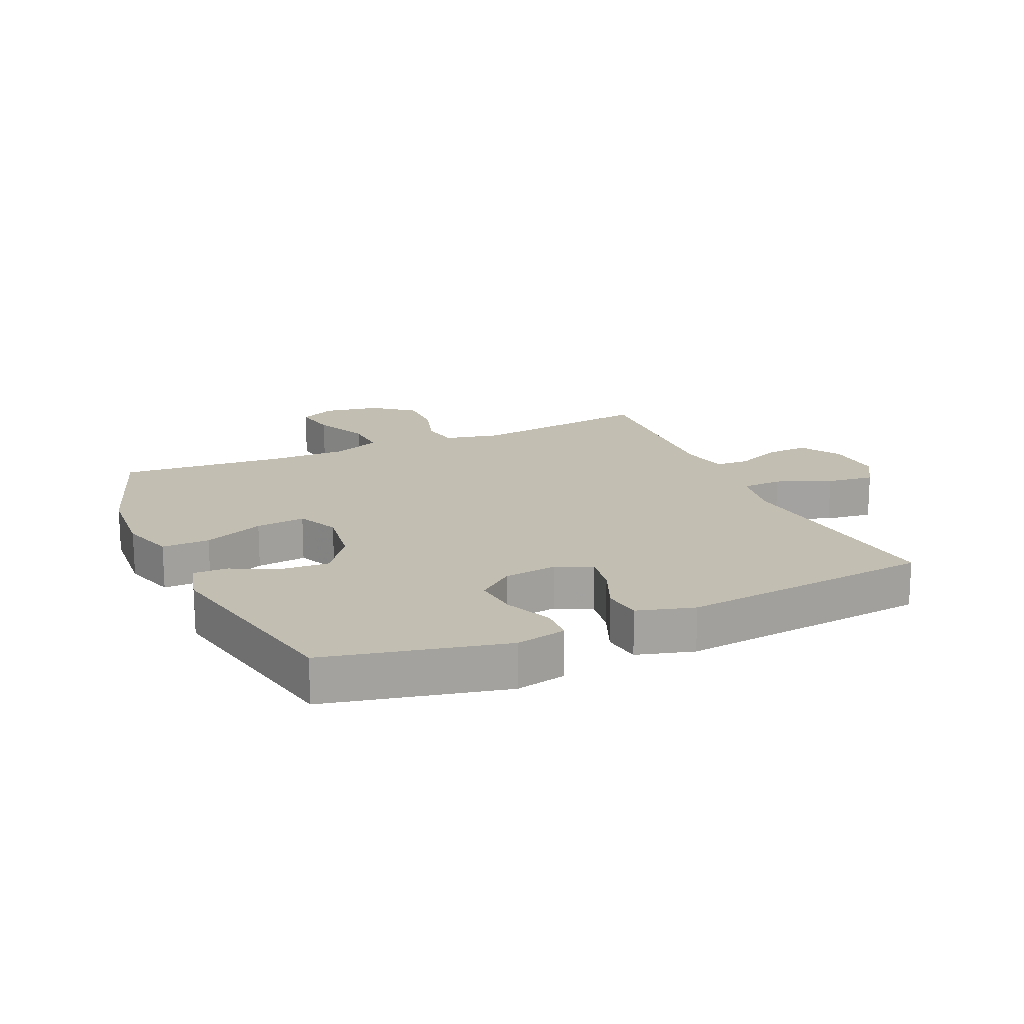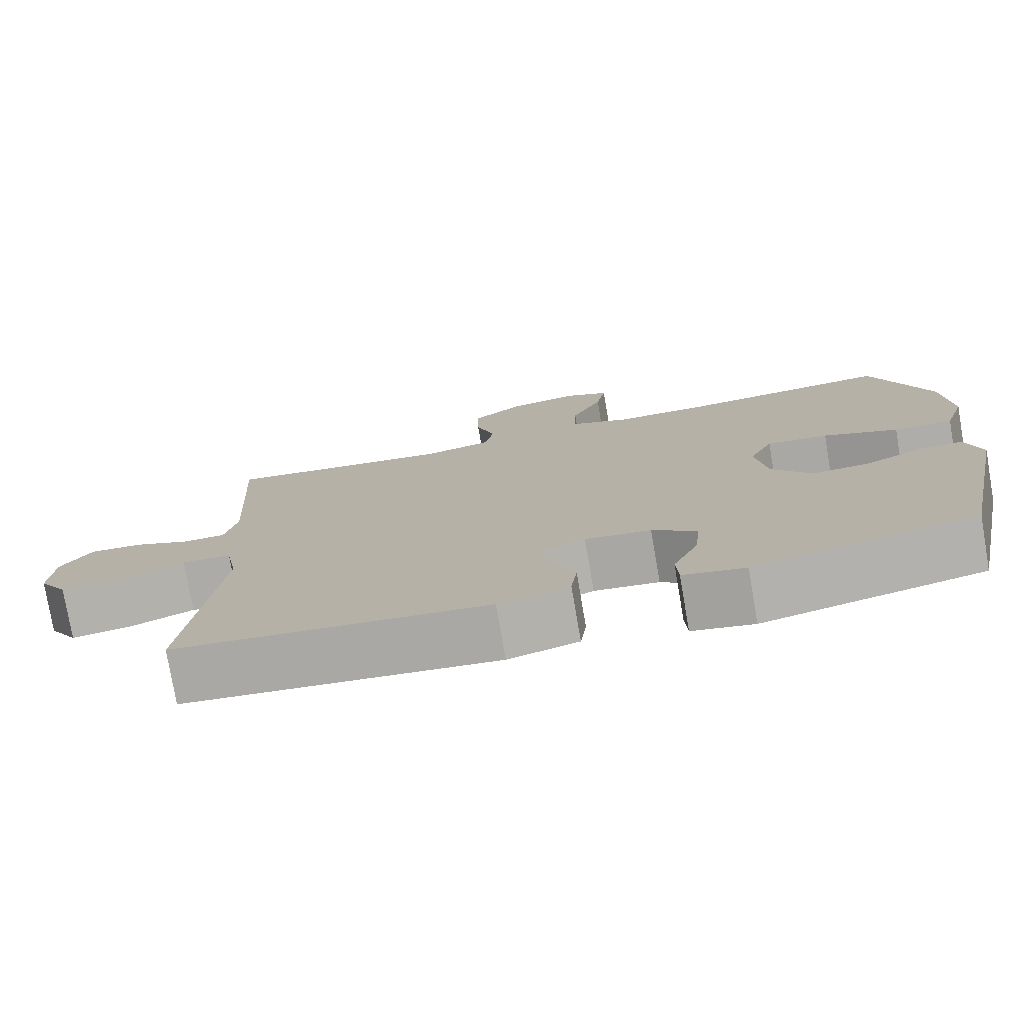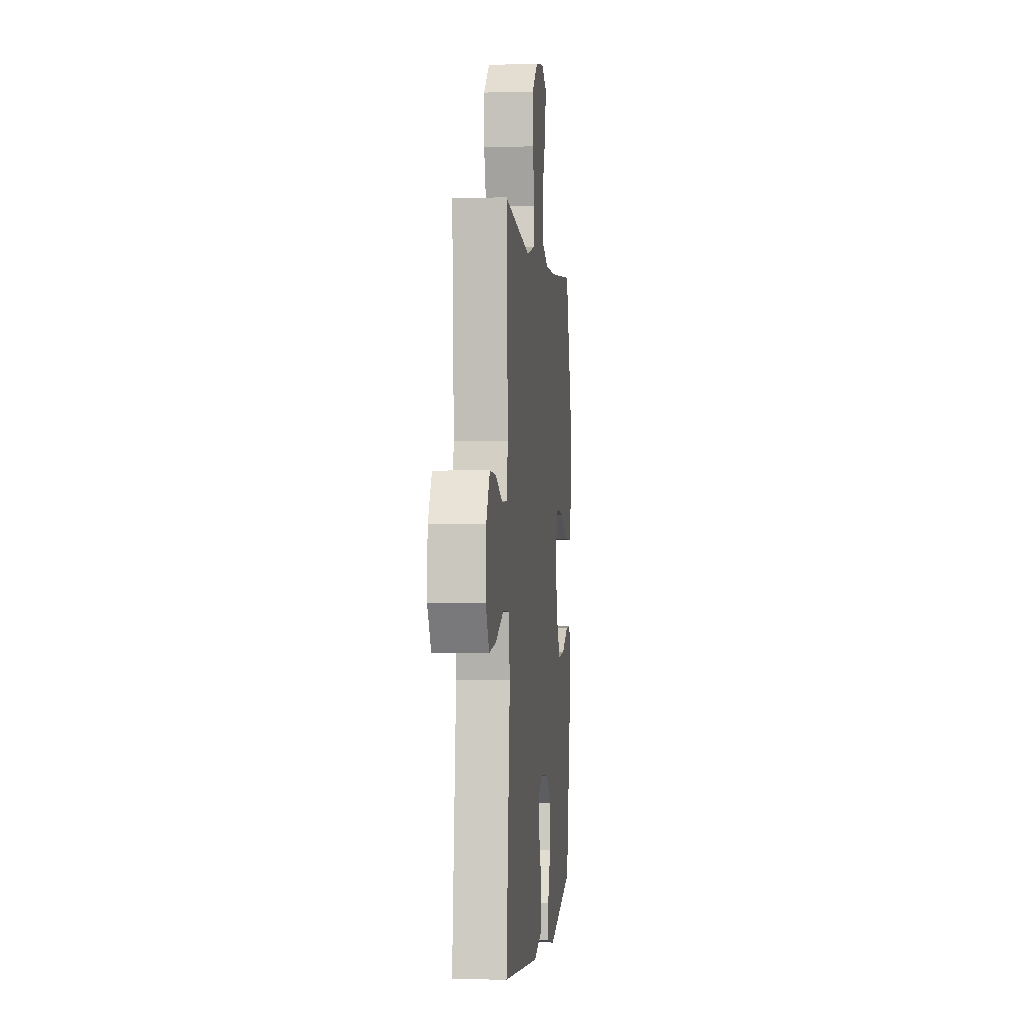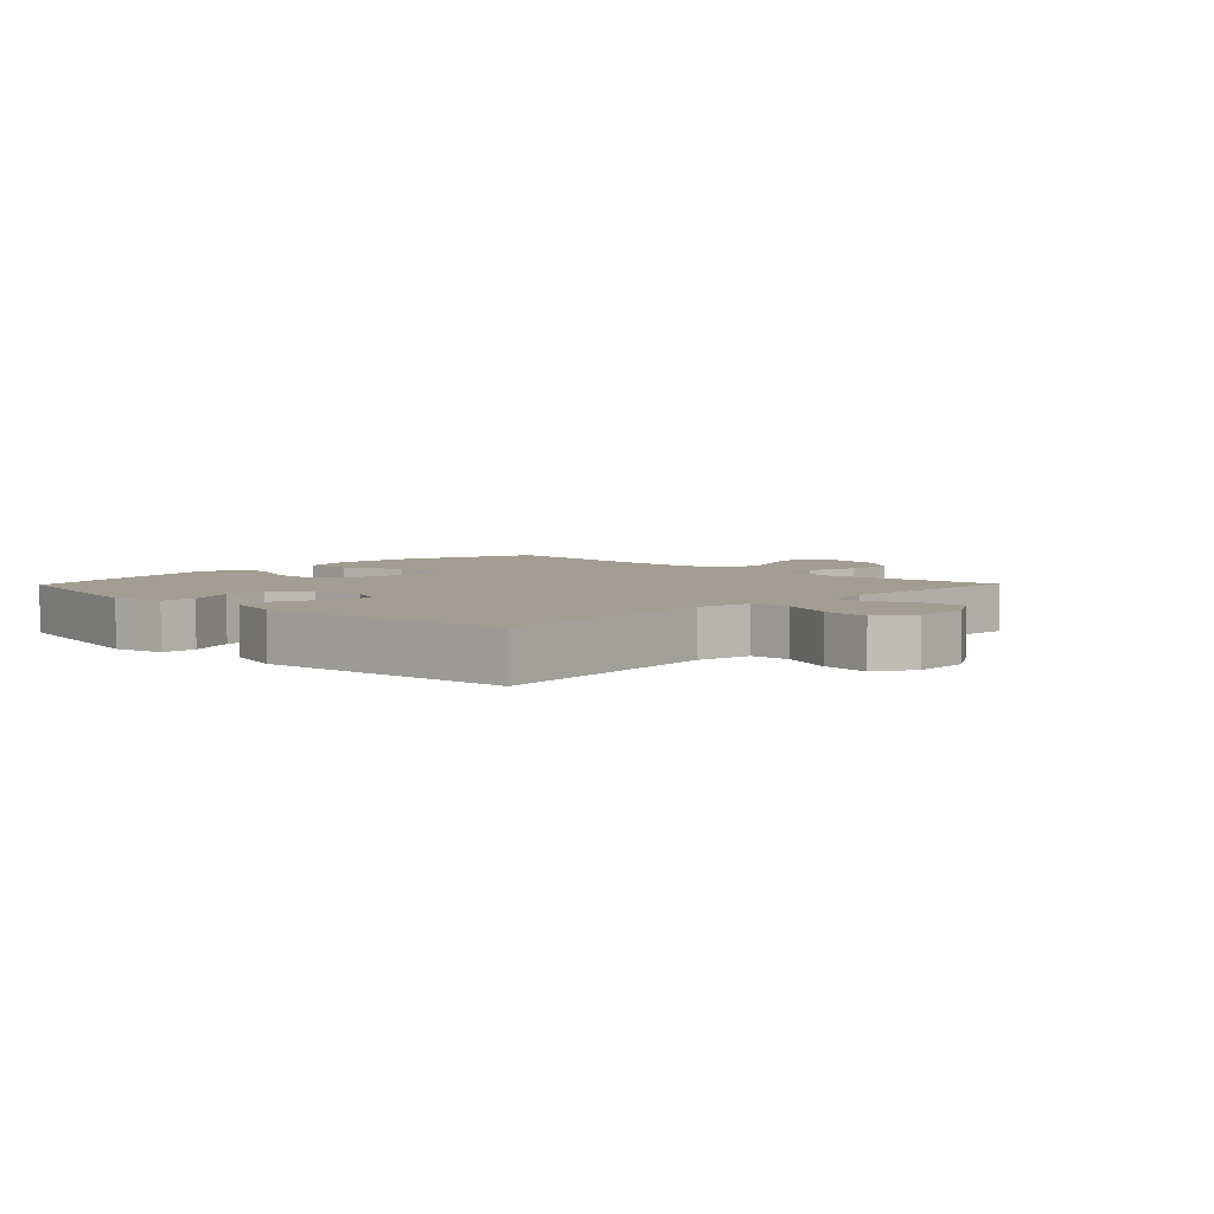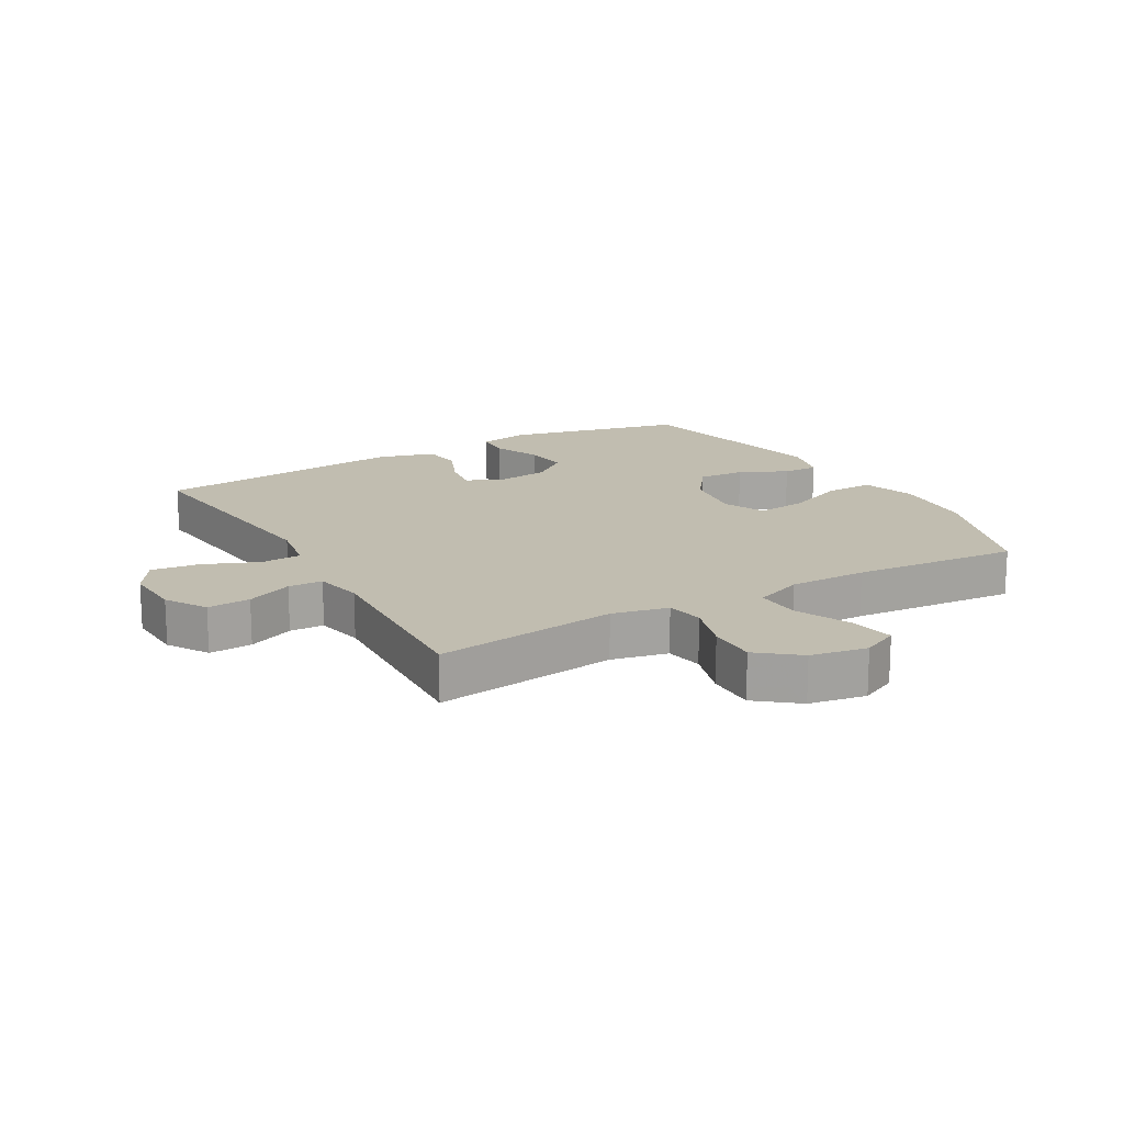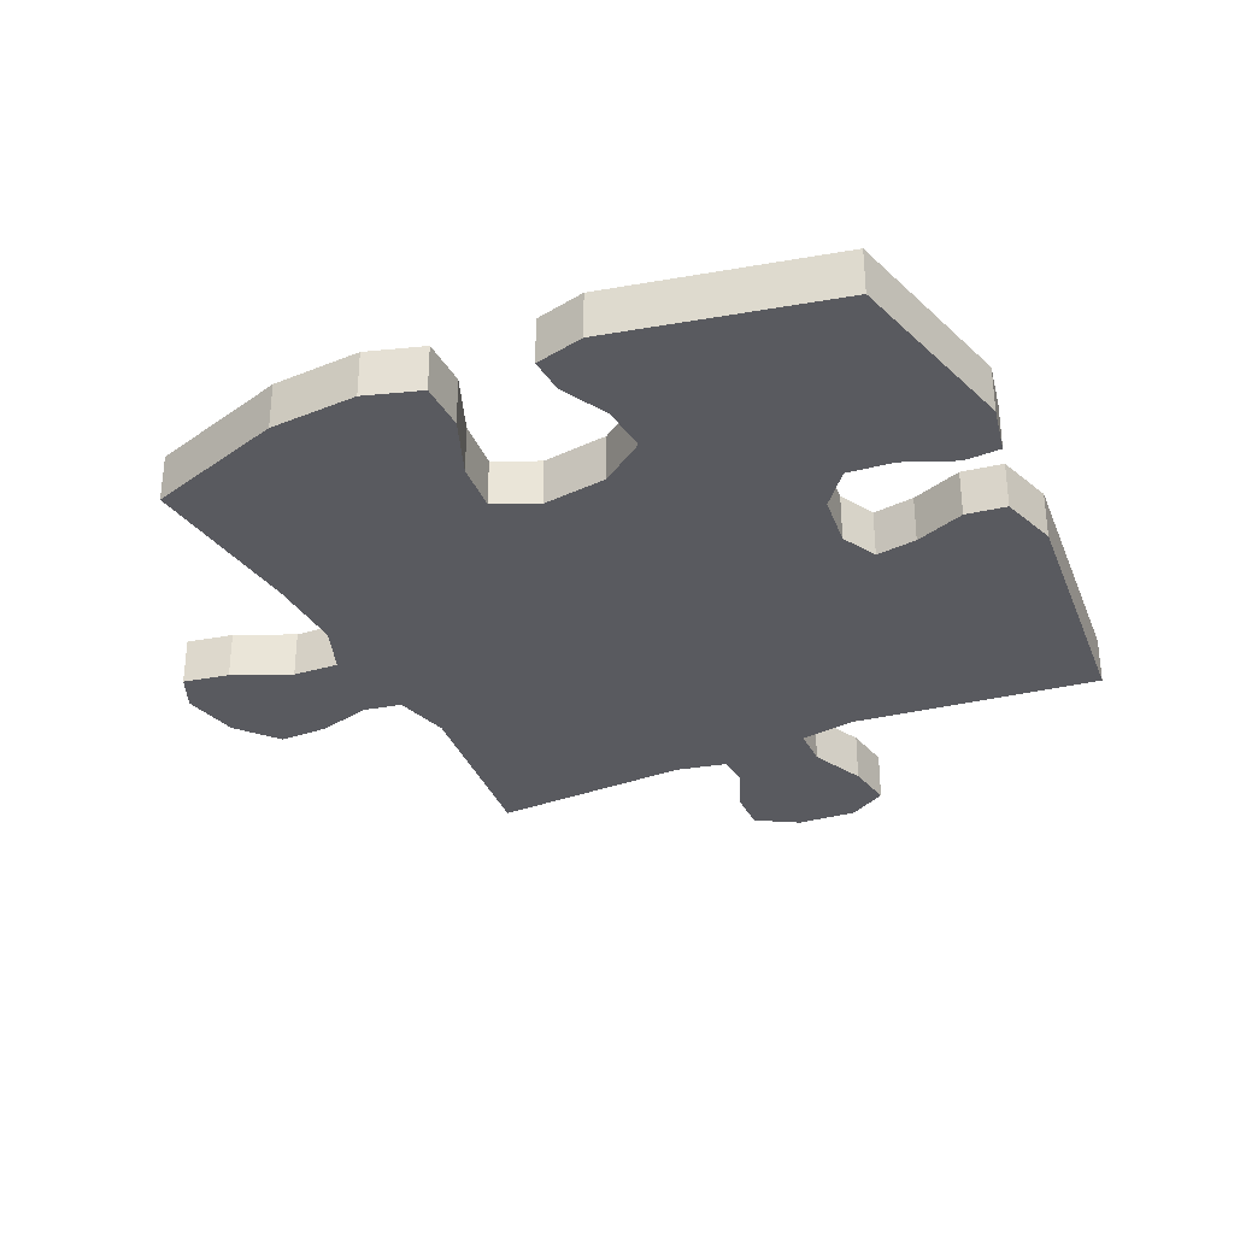
<metadata>
{"format":"obj","ext":"obj","renderer":"f3d","projection":"perspective","resolution":1024,"background":"white","views":[{"elev":17.5,"azim":155.9,"up":"+Y"},{"elev":-77.3,"azim":9.7,"up":"+Z"},{"elev":-0.6,"azim":-84.3,"up":"+Z"},{"elev":4.7,"azim":-135.8,"up":"+Y"},{"elev":16.7,"azim":-29.8,"up":"+Y"},{"elev":-31.9,"azim":115.4,"up":"+Y"}]}
</metadata>
<code>
v -0.5 0.07 0.5
v -0.205 0.07 0.461
v -0.115 0.07 0.481
v -0.104 0.07 0.541
v -0.129 0.07 0.623
v -0.13 0.07 0.701
v -0.065 0.07 0.753
v 0.026 0.07 0.769
v 0.085 0.07 0.741
v 0.072 0.07 0.669
v 0.032 0.07 0.58
v 0.029 0.07 0.508
v 0.107 0.07 0.477
v 0.232 0.07 0.478
v 0.5 0.07 0.5
v 0.575 0.07 0.283
v 0.585 0.07 0.147
v 0.558 0.07 0.061
v 0.481 0.07 0.062
v 0.384 0.07 0.102
v 0.304 0.07 0.111
v 0.273 0.07 0.044
v 0.288 0.07 -0.057
v 0.34 0.07 -0.128
v 0.415 0.07 -0.123
v 0.492 0.07 -0.087
v 0.549 0.07 -0.085
v 0.569 0.07 -0.161
v 0.5 0.07 -0.5
v 0.211 0.07 -0.566
v 0.13 0.07 -0.549
v 0.127 0.07 -0.493
v 0.16 0.07 -0.416
v 0.167 0.07 -0.344
v 0.109 0.07 -0.298
v 0.023 0.07 -0.287
v -0.034 0.07 -0.314
v -0.024 0.07 -0.377
v 0.008 0.07 -0.454
v 0 0.07 -0.516
v -0.092 0.07 -0.542
v -0.5 0.07 -0.5
v -0.458 0.07 -0.12
v -0.474 0.07 -0.031
v -0.539 0.07 -0.028
v -0.627 0.07 -0.064
v -0.704 0.07 -0.074
v -0.742 0.07 -0.013
v -0.737 0.07 0.08
v -0.697 0.07 0.145
v -0.628 0.07 0.141
v -0.554 0.07 0.109
v -0.499 0.07 0.111
v -0.483 0.07 0.189
v -0.5 0 0.5
v -0.205 0 0.461
v -0.115 0 0.481
v -0.104 0 0.541
v -0.129 0 0.623
v -0.13 0 0.701
v -0.065 0 0.753
v 0.026 0 0.769
v 0.085 0 0.741
v 0.072 0 0.669
v 0.032 0 0.58
v 0.029 0 0.508
v 0.107 0 0.477
v 0.232 0 0.478
v 0.5 0 0.5
v 0.575 0 0.283
v 0.585 0 0.147
v 0.558 0 0.061
v 0.481 0 0.062
v 0.384 0 0.102
v 0.304 0 0.111
v 0.273 0 0.044
v 0.288 0 -0.057
v 0.34 0 -0.128
v 0.415 0 -0.123
v 0.492 0 -0.087
v 0.549 0 -0.085
v 0.569 0 -0.161
v 0.5 0 -0.5
v 0.211 0 -0.566
v 0.13 0 -0.549
v 0.127 0 -0.493
v 0.16 0 -0.416
v 0.167 0 -0.344
v 0.109 0 -0.298
v 0.023 0 -0.287
v -0.034 0 -0.314
v -0.024 0 -0.377
v 0.008 0 -0.454
v 0 0 -0.516
v -0.092 0 -0.542
v -0.5 0 -0.5
v -0.458 0 -0.12
v -0.474 0 -0.031
v -0.539 0 -0.028
v -0.627 0 -0.064
v -0.704 0 -0.074
v -0.742 0 -0.013
v -0.737 0 0.08
v -0.697 0 0.145
v -0.628 0 0.141
v -0.554 0 0.109
v -0.499 0 0.111
v -0.483 0 0.189
f 50 51 52
f 49 50 52
f 48 49 52
f 47 48 52
f 46 47 52
f 45 46 52
f 44 45 52 53
f 43 44 53 54
f 41 42 43
f 40 41 43
f 39 40 43
f 38 39 43
f 54 1 2
f 43 54 2
f 38 43 2
f 37 38 2
f 31 32 33
f 30 31 33
f 29 30 33
f 28 29 33
f 27 28 33
f 26 27 33
f 25 26 33
f 24 25 33 34
f 23 24 34 35
f 18 19 20
f 17 18 20
f 16 17 20
f 15 16 20
f 14 15 20
f 13 14 20 21
f 12 13 21 22
f 9 10 11
f 8 9 11
f 7 8 11
f 6 7 11
f 5 6 11
f 4 5 11
f 3 4 11 12
f 12 22 23
f 3 12 23
f 2 3 23
f 37 2 23
f 36 37 23
f 23 35 36
f 106 105 104
f 106 104 103
f 106 103 102
f 106 102 101
f 106 101 100
f 106 100 99
f 107 106 99 98
f 108 107 98 97
f 97 96 95
f 97 95 94
f 97 94 93
f 97 93 92
f 56 55 108
f 56 108 97
f 56 97 92
f 56 92 91
f 87 86 85
f 87 85 84
f 87 84 83
f 87 83 82
f 87 82 81
f 87 81 80
f 87 80 79
f 88 87 79 78
f 89 88 78 77
f 74 73 72
f 74 72 71
f 74 71 70
f 74 70 69
f 74 69 68
f 75 74 68 67
f 76 75 67 66
f 65 64 63
f 65 63 62
f 65 62 61
f 65 61 60
f 65 60 59
f 65 59 58
f 66 65 58 57
f 77 76 66
f 77 66 57
f 77 57 56
f 77 56 91
f 77 91 90
f 90 89 77
f 1 55 56 2
f 2 56 57 3
f 3 57 58 4
f 4 58 59 5
f 5 59 60 6
f 6 60 61 7
f 7 61 62 8
f 8 62 63 9
f 9 63 64 10
f 10 64 65 11
f 11 65 66 12
f 12 66 67 13
f 13 67 68 14
f 14 68 69 15
f 15 69 70 16
f 16 70 71 17
f 17 71 72 18
f 18 72 73 19
f 19 73 74 20
f 20 74 75 21
f 21 75 76 22
f 22 76 77 23
f 23 77 78 24
f 24 78 79 25
f 25 79 80 26
f 26 80 81 27
f 27 81 82 28
f 28 82 83 29
f 29 83 84 30
f 30 84 85 31
f 31 85 86 32
f 32 86 87 33
f 33 87 88 34
f 34 88 89 35
f 35 89 90 36
f 36 90 91 37
f 37 91 92 38
f 38 92 93 39
f 39 93 94 40
f 40 94 95 41
f 41 95 96 42
f 42 96 97 43
f 43 97 98 44
f 44 98 99 45
f 45 99 100 46
f 46 100 101 47
f 47 101 102 48
f 48 102 103 49
f 49 103 104 50
f 50 104 105 51
f 51 105 106 52
f 52 106 107 53
f 53 107 108 54
f 54 108 55 1

</code>
